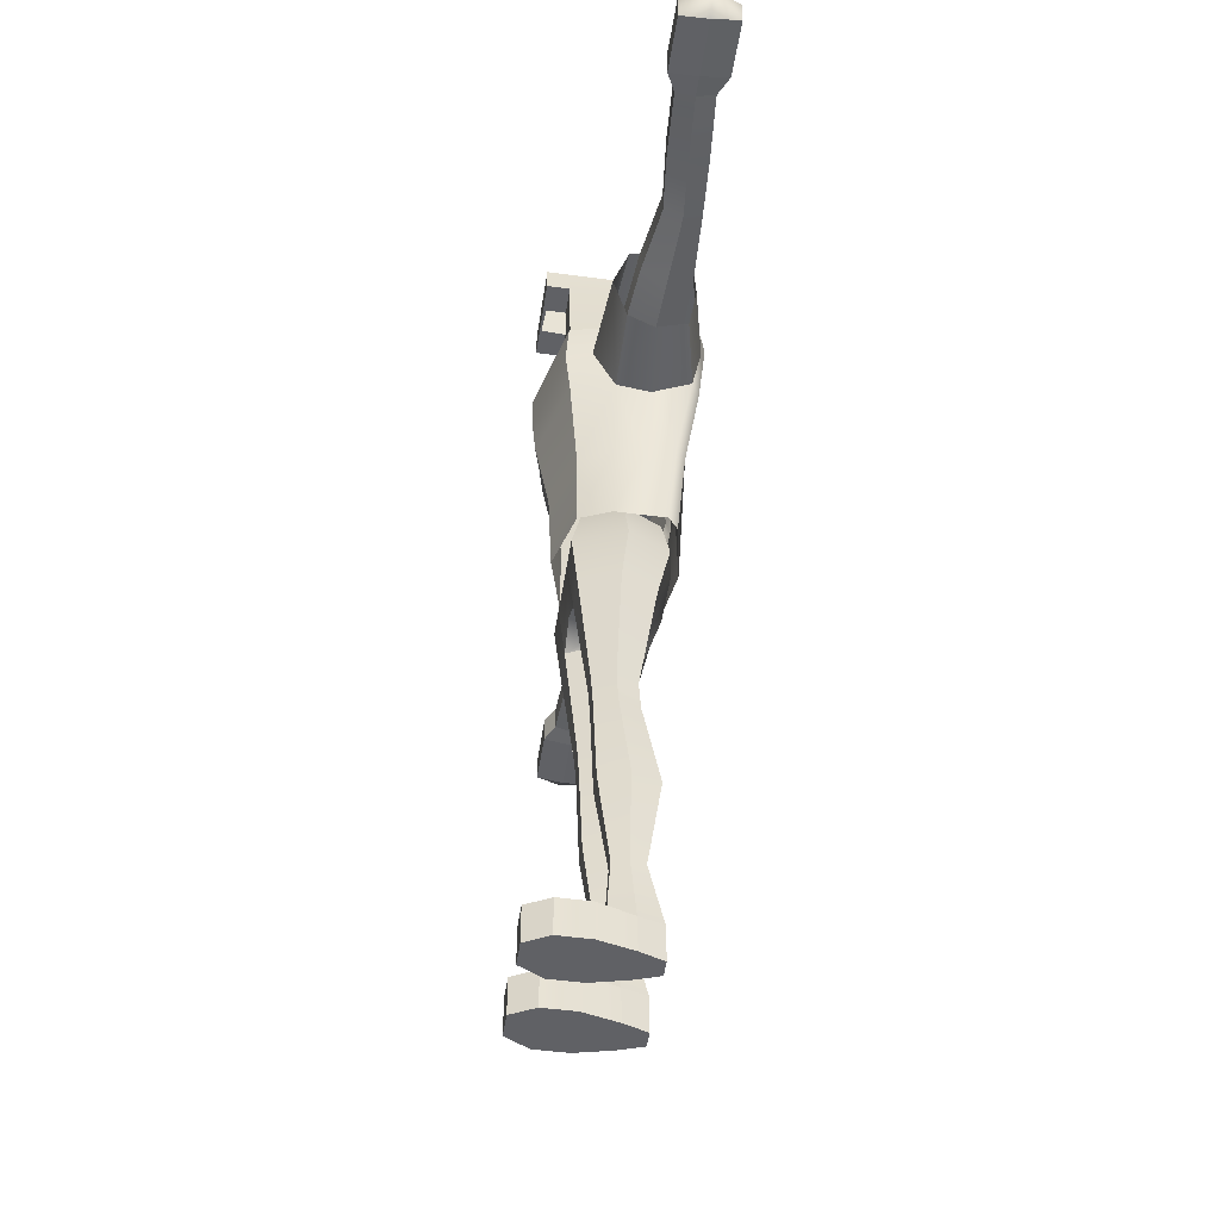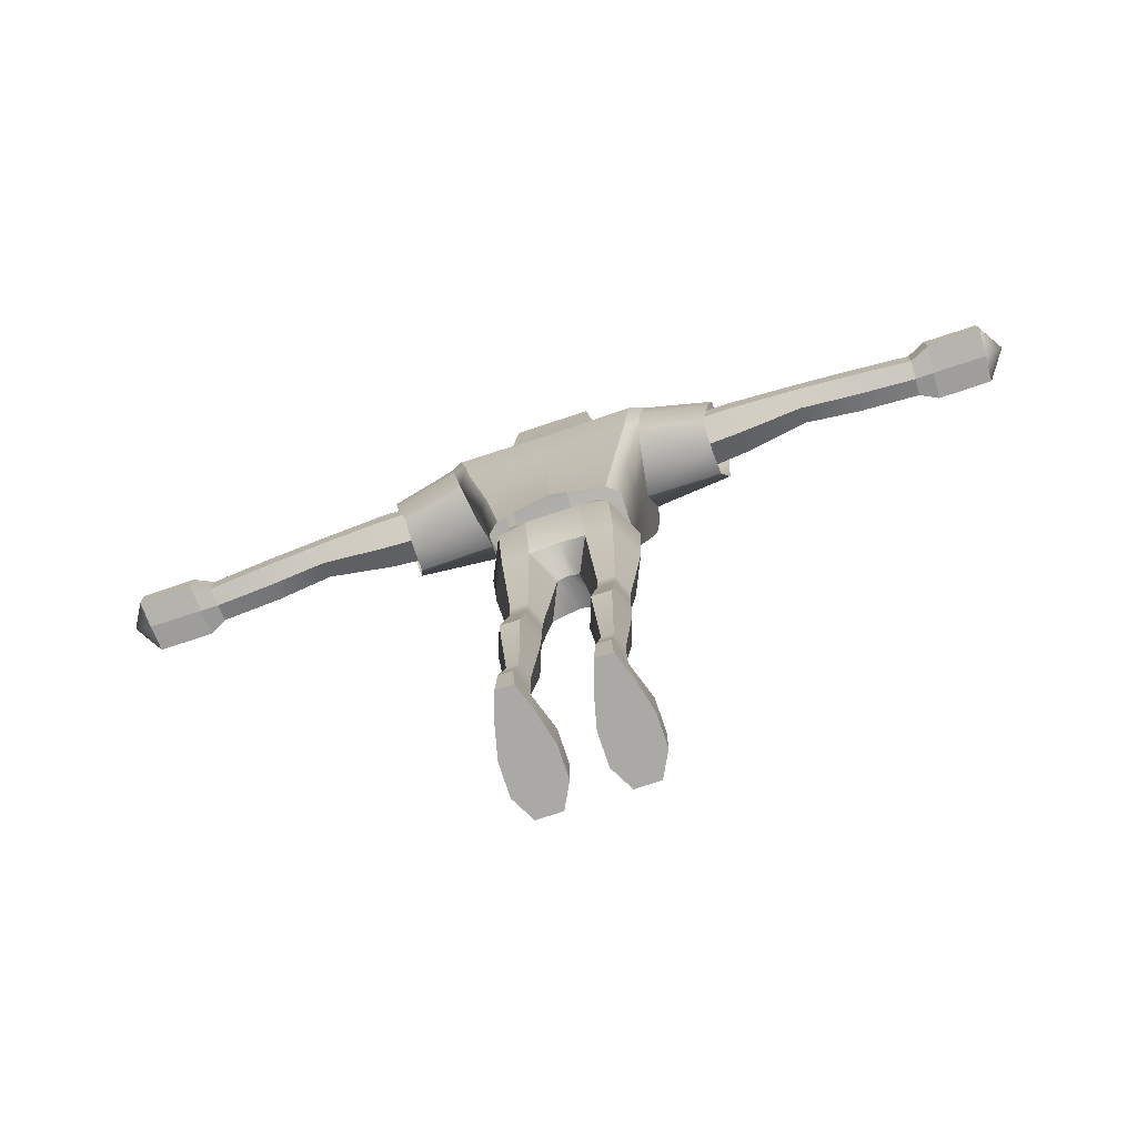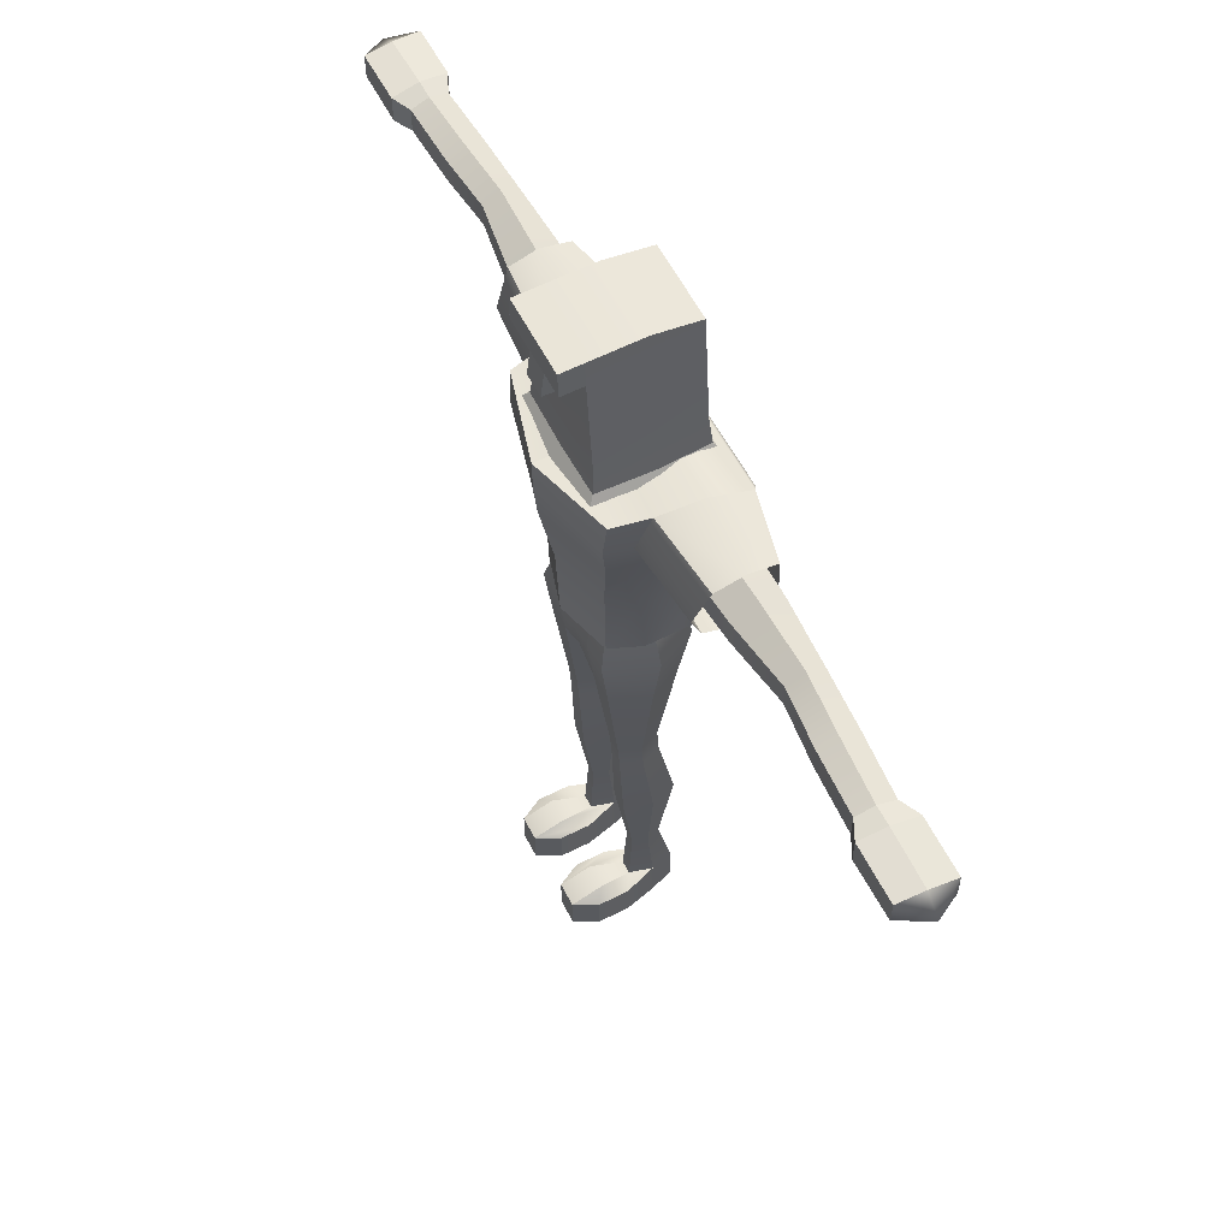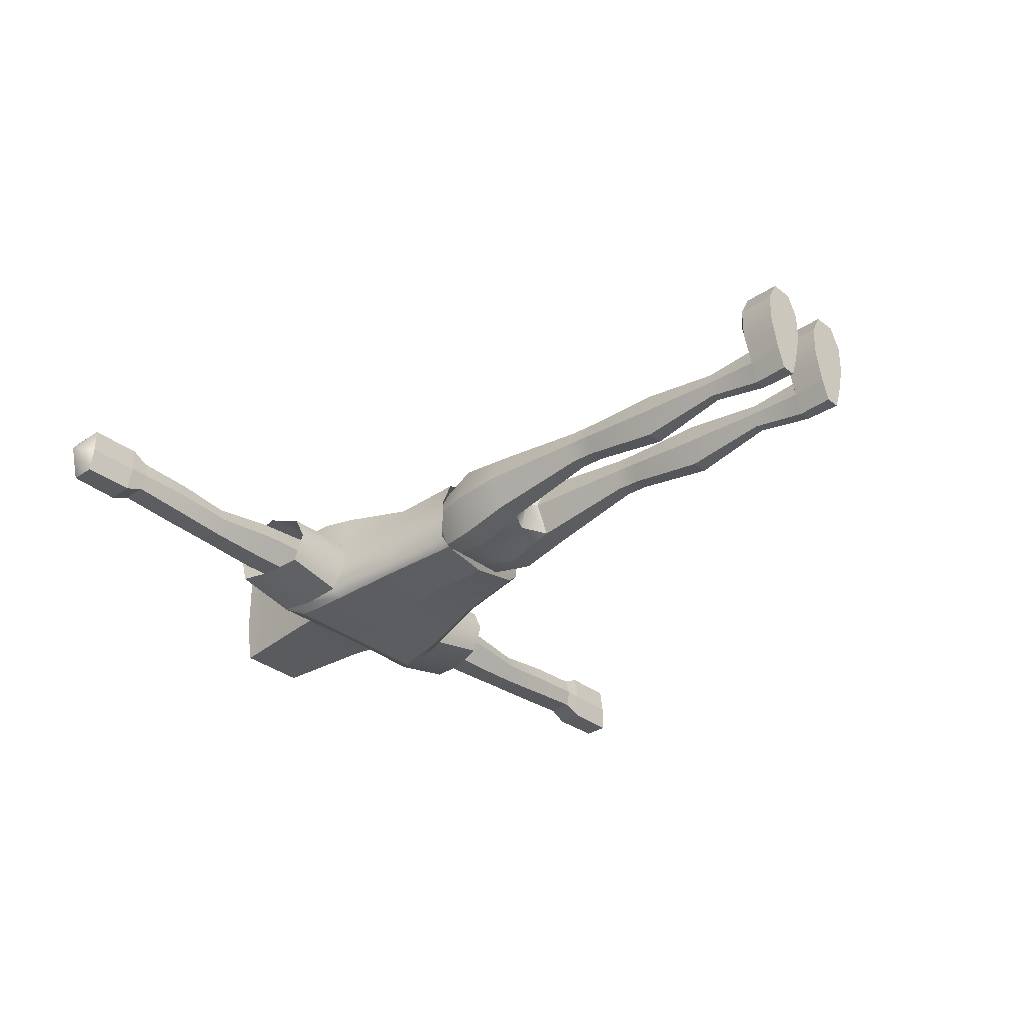
<metadata>
{"format":"obj","ext":"obj","renderer":"f3d","projection":"perspective","resolution":1024,"background":"white","views":[{"elev":-49.2,"azim":81.5,"up":"+Y"},{"elev":-75.6,"azim":-161.6,"up":"+Y"},{"elev":59.3,"azim":62.6,"up":"+Y"},{"elev":-32.9,"azim":-46.8,"up":"+Z"}]}
</metadata>
<code>
g default
v 23.48 134.4 -8.244
v 23.48 139.4 -8.244
v 23.48 141.9 -3.038
v 23.48 139.4 2.169
v 23.48 134.4 2.169
v 23.48 131.9 -3.038
v 72.4 134.5 -6.053
v 72.4 139.7 -6.053
v 72.18 140.7 -2.578
v 71.96 139.6 0.8973
v 71.96 134.5 0.8973
v 72.18 133.6 -2.578
v 49.23 134.5 -7.727
v 49.22 132.8 -4.299
v 49.21 134.5 -0.8791
v 49.21 139.2 -0.8791
v 49.22 141 -4.299
v 49.23 139.2 -7.727
v 36.45 134.3 -8.292
v 36.45 131.7 -3.61
v 36.45 134.3 1.072
v 36.45 139.4 1.072
v 36.45 142.1 -3.61
v 36.45 139.4 -8.292
v 60.65 134.3 -7.014
v 60.44 132.9 -3.371
v 60.24 134.3 0.2718
v 60.24 139.4 0.2724
v 60.44 140.8 -3.371
v 60.65 139.4 -7.015
v 76.15 134.3 -7.805
v 76.15 139.8 -7.805
v 75.82 140.7 -2.578
v 75.49 139.8 2.65
v 75.49 134.3 2.65
v 75.82 133.8 -2.578
v 86.73 134.3 -7.805
v 86.73 139.4 -7.805
v 90.08 136.9 -2.489
v 86.4 139.8 -2.578
v 86.07 139.4 2.65
v 86.07 134.3 2.65
v 86.4 133.9 -2.578
v -23.48 134.4 -8.244
v -23.48 139.4 -8.244
v -23.48 141.9 -3.038
v -23.48 139.4 2.169
v -23.48 134.4 2.169
v -23.48 131.9 -3.038
v -72.4 134.5 -6.053
v -72.4 139.7 -6.053
v -72.18 140.7 -2.578
v -71.96 139.6 0.8973
v -71.96 134.5 0.8973
v -72.18 133.6 -2.578
v -49.23 134.5 -7.727
v -49.22 132.8 -4.299
v -49.21 134.5 -0.8791
v -49.21 139.2 -0.8791
v -49.22 141 -4.299
v -49.23 139.2 -7.727
v -36.45 134.3 -8.292
v -36.45 131.7 -3.61
v -36.45 134.3 1.072
v -36.45 139.4 1.072
v -36.45 142.1 -3.61
v -36.45 139.4 -8.292
v -60.65 134.3 -7.014
v -60.44 132.9 -3.371
v -60.24 134.3 0.2718
v -60.24 139.4 0.2724
v -60.44 140.8 -3.371
v -60.65 139.4 -7.015
v -76.15 134.3 -7.805
v -76.15 139.8 -7.805
v -75.82 140.7 -2.578
v -75.49 139.8 2.65
v -75.49 134.3 2.65
v -75.82 133.8 -2.578
v -86.73 134.3 -7.805
v -86.73 139.4 -7.805
v -90.08 136.9 -2.489
v -86.4 139.8 -2.578
v -86.07 139.4 2.65
v -86.07 134.3 2.65
v -86.4 133.9 -2.578
v -6.525 7.845 -6.006
v -9.051 7.845 -6.006
v -10.31 7.845 -1.613
v -9.051 7.845 2.78
v -6.525 7.845 2.78
v -5.263 7.845 -1.613
v -3.989 100.3 -6.653
v -8.461 100.3 -6.653
v -11.65 100.2 0.2318
v -8.461 100.3 7.116
v -3.989 100.3 7.116
v -0.7974 100.2 0.2318
v -6.225 100.3 0.2318
v -5.221 80.69 -5.522
v -2.093 80.69 0.9028
v -5.221 80.68 7.709
v -10.36 80.68 7.709
v -13.48 80.69 0.9028
v -10.36 80.69 -5.522
v -5.994 36.87 -5.832
v -4.197 36.81 -0.7718
v -6.026 36.82 4.306
v -9.55 36.82 4.306
v -11.38 36.81 -0.7718
v -9.583 36.87 -5.832
v -6.254 0.4545 -6.006
v -9.323 0.4545 -6.006
v -7.788 0.4545 -1.613
v -10.86 0.4545 -1.613
v -9.323 0.4545 2.78
v -6.254 0.4545 2.78
v -4.719 0.4545 -1.613
v -12.44 7.845 10.86
v -10.11 7.845 15.25
v -12.44 0.4545 10.86
v -10.11 0.4545 15.25
v -5.464 7.845 15.25
v -5.464 0.4545 15.25
v -3.139 7.845 10.86
v -3.139 0.4545 10.86
v -12.44 7.845 4.843
v -10.11 9.831 9.236
v -5.464 9.831 9.236
v -3.139 7.845 4.843
v -3.139 0.4545 4.843
v -5.464 0.4545 9.236
v -10.11 0.4545 9.236
v -12.44 0.4545 4.843
v -6.742 19.85 -3.397
v -5.699 19.85 -0.6627
v -6.744 19.85 2.069
v -8.832 19.85 2.069
v -9.877 19.85 -0.6627
v -8.834 19.85 -3.397
v -6.213 58.95 -2.354
v -6.245 53.43 -2.705
v -4.611 58.93 1.421
v -4.724 53.42 1.114
v -6.233 58.93 5.273
v -6.268 53.42 4.937
v -9.343 58.93 5.273
v -9.308 53.42 4.937
v -10.96 58.93 1.421
v -10.85 53.42 1.114
v -9.363 58.95 -2.354
v -9.331 53.43 -2.705
v 6.525 7.845 -6.006
v 9.051 7.845 -6.006
v 10.31 7.845 -1.613
v 9.051 7.845 2.78
v 6.525 7.845 2.78
v 5.263 7.845 -1.613
v 3.989 100.3 -6.653
v 8.461 100.3 -6.653
v 11.65 100.2 0.2318
v 8.461 100.3 7.116
v 3.989 100.3 7.116
v 0.7974 100.2 0.2318
v 6.225 100.3 0.2318
v 5.221 80.69 -5.522
v 2.093 80.69 0.9028
v 5.221 80.68 7.709
v 10.36 80.68 7.709
v 13.48 80.69 0.9028
v 10.36 80.69 -5.522
v 5.994 36.87 -5.832
v 4.197 36.81 -0.7718
v 6.026 36.82 4.306
v 9.55 36.82 4.306
v 11.38 36.81 -0.7718
v 9.583 36.87 -5.832
v 6.254 0.4545 -6.006
v 9.323 0.4545 -6.006
v 7.788 0.4545 -1.613
v 10.86 0.4545 -1.613
v 9.323 0.4545 2.78
v 6.254 0.4545 2.78
v 4.719 0.4545 -1.613
v 12.44 7.845 10.86
v 10.11 7.845 15.25
v 12.44 0.4545 10.86
v 10.11 0.4545 15.25
v 5.464 7.845 15.25
v 5.464 0.4545 15.25
v 3.139 7.845 10.86
v 3.139 0.4545 10.86
v 12.44 7.845 4.843
v 10.11 9.831 9.236
v 5.464 9.831 9.236
v 3.139 7.845 4.843
v 3.139 0.4545 4.843
v 5.464 0.4545 9.236
v 10.11 0.4545 9.236
v 12.44 0.4545 4.843
v 6.742 19.85 -3.397
v 5.699 19.85 -0.6627
v 6.744 19.85 2.069
v 8.832 19.85 2.069
v 9.877 19.85 -0.6627
v 8.834 19.85 -3.397
v 6.213 58.95 -2.354
v 6.245 53.43 -2.705
v 4.611 58.93 1.421
v 4.724 53.42 1.114
v 6.233 58.93 5.273
v 6.268 53.42 4.937
v 9.343 58.93 5.273
v 9.308 53.42 4.937
v 10.96 58.93 1.421
v 10.85 53.42 1.114
v 9.363 58.95 -2.354
v 9.331 53.43 -2.705
v 0 100.2 0.2318
v 0 100.3 -6.653
v 0 83.83 -4.994
v -0 82.14 0.9309
v -0 83.83 7.76
v 0 100.3 7.116
v -5.106 91.35 -8.747
v 0 91.35 -8.747
v 5.106 91.35 -8.747
v 10.47 91.35 -7.761
v 14.03 91.35 -0.2205
v 10.47 91.35 8.876
v 5.106 91.35 8.876
v 0 91.35 8.876
v -5.106 91.35 8.876
v -10.47 91.35 8.876
v -14.03 91.35 -0.2205
v -10.47 91.35 -7.761
v -9.577 150.1 9.577
v 9.577 150.1 9.577
v -7.43 173.5 9.577
v 7.43 173.5 9.577
v -7.43 171.9 -9.577
v 7.43 171.9 -9.577
v -9.577 150.1 -9.577
v 9.577 150.1 -9.577
v -7.743 168.5 9.577
v -7.743 168.5 -9.577
v 7.743 168.5 -9.577
v 7.743 168.5 9.577
v 7.743 168.5 13.86
v -7.743 168.5 13.86
v 7.43 173.5 13.86
v -7.43 173.5 13.86
v -7.43 173.5 -0.5992
v -7.743 168.5 -0.5992
v -9.577 150.1 -0.5992
v 9.577 150.1 -0.5992
v 7.743 168.5 -0.5992
v 7.43 173.5 -0.5992
v -0 150.1 9.577
v -0 168.5 9.577
v -0 168.5 13.86
v -1e-06 173.5 13.86
v -1e-06 173.5 9.577
v -1e-06 173.5 -0.5992
v -1e-06 171.9 -9.577
v -1e-06 168.5 -9.577
v -0 150.1 -9.577
v -10.32 144.4 10.04
v -0 144.4 10.23
v -10.32 144.4 -10.04
v -0 144.4 -10.23
v -10.79 144.5 -0.5992
v 10.32 144.4 -10.04
v 10.79 144.5 -0.5992
v 10.32 144.4 10.04
v -11.85 142.1 11.5
v -0 141.9 12.36
v -11.85 142.1 -11.5
v 0 141.9 -12.36
v -13.11 142.2 -0.6026
v 11.85 142.1 -11.5
v 13.11 142.2 -0.6026
v 11.85 142.1 11.5
v -2.237 161.8 14.07
v 2.237 161.8 14.07
v -2.237 169.1 13.22
v 2.237 169.1 13.22
v -2.237 169.1 8.435
v 2.237 169.1 8.435
v -2.237 161.3 8.435
v 2.237 161.3 8.435
v -10.27 97.53 7.987
v 10.27 97.53 7.987
v -16.01 143.3 10.6
v 16.01 143.3 10.6
v -17.57 139.7 -13.59
v 17.57 139.7 -13.59
v -10.43 97.53 -9.168
v 10.43 97.53 -9.168
v -14.37 128.8 10.07
v -15.78 128.8 -12.61
v 15.78 128.8 -12.61
v 14.37 128.8 10.07
v -17.51 143.6 3.736
v -15.86 128.9 2.188
v -12.7 97.53 2.108
v 12.7 97.53 2.108
v 15.86 128.9 2.188
v 17.51 143.6 3.736
v -12.69 97.53 -7.208
v -18.09 128.9 -11.04
v -20.07 143.6 -11.85
v 20.07 143.6 -11.85
v 18.09 128.9 -11.04
v 12.69 97.53 -7.208
v -30.53 129.1 -8.364
v -33.12 144 -8.752
v -33.18 144 2.429
v -30.73 129.1 2.396
v 30.53 129.1 -8.364
v 33.12 144 -8.752
v 33.18 144 2.429
v 30.73 129.1 2.396
v 33.28 145.4 -3.003
v 18.83 145 -4.372
v -18.83 145 -4.372
v -33.28 145.4 -3.003
v -30.51 126.7 -2.512
v -16.89 126.6 -3.923
v -12.66 97.53 -2.172
v 12.66 97.53 -2.172
v 16.89 126.6 -3.923
v 30.51 126.7 -2.512
v 32.07 136.5 -9.601
v 19.23 136.2 -12.54
v 16.71 136 -13.26
v -16.71 136 -13.26
v -19.23 136.2 -12.54
v -32.07 136.5 -9.601
v 32.16 136.5 5.159
v 16.76 136.1 6.421
v 15.31 135.9 11.06
v -15.31 135.9 11.06
v -16.76 136.1 6.421
v -32.16 136.5 5.159
v -0 97.53 10.99
v 0 128.3 14.27
v 0 135.1 14.91
v 0 142.3 14.97
v 0 142.3 2.687
v 0 143.7 -4.42
v -0 143.3 -11.71
v -2e-06 140.1 -13.31
v -1.4e-05 135.1 -13.02
v 0 128.3 -12.1
v -0 97.53 -10.99
v -10.07 113.7 8.096
v -13.27 113.3 2.253
v -14.42 112.8 -3.128
v -14.8 113.7 -8.471
v -12.72 113.9 -10.34
v -0 113.9 -10.67
v 12.72 113.9 -10.34
v 14.8 113.7 -8.47
v 14.42 112.8 -3.124
v 13.27 113.3 2.254
v 10.07 113.7 8.096
v 0 113.9 11.66
g MaleChar group1
f 1 2 24 19
f 2 3 23 24
f 3 4 22 23
f 4 5 21 22
f 5 6 20 21
f 6 1 19 20
f 37 38 39
f 38 40 39
f 40 41 39
f 41 42 39
f 42 43 39
f 43 37 39
f 14 13 25 26
f 15 14 26 27
f 16 15 27 28
f 17 16 28 29
f 18 17 29 30
f 13 18 30 25
f 20 19 13 14
f 21 20 14 15
f 22 21 15 16
f 23 22 16 17
f 24 23 17 18
f 19 24 18 13
f 26 25 7 12
f 27 26 12 11
f 28 27 11 10
f 29 28 10 9
f 30 29 9 8
f 25 30 8 7
f 7 8 32 31
f 8 9 33 32
f 9 10 34 33
f 10 11 35 34
f 11 12 36 35
f 12 7 31 36
f 31 32 38 37
f 32 33 40 38
f 33 34 41 40
f 34 35 42 41
f 35 36 43 42
f 36 31 37 43
f 44 62 67 45
f 45 67 66 46
f 46 66 65 47
f 47 65 64 48
f 48 64 63 49
f 49 63 62 44
f 80 82 81
f 81 82 83
f 83 82 84
f 84 82 85
f 85 82 86
f 86 82 80
f 57 69 68 56
f 58 70 69 57
f 59 71 70 58
f 60 72 71 59
f 61 73 72 60
f 56 68 73 61
f 63 57 56 62
f 64 58 57 63
f 65 59 58 64
f 66 60 59 65
f 67 61 60 66
f 62 56 61 67
f 69 55 50 68
f 70 54 55 69
f 71 53 54 70
f 72 52 53 71
f 73 51 52 72
f 68 50 51 73
f 50 74 75 51
f 51 75 76 52
f 52 76 77 53
f 53 77 78 54
f 54 78 79 55
f 55 79 74 50
f 74 80 81 75
f 75 81 83 76
f 76 83 84 77
f 77 84 85 78
f 78 85 86 79
f 79 86 80 74
f 87 88 140 135
f 88 89 139 140
f 89 90 138 139
f 90 91 137 138
f 91 92 136 137
f 92 87 135 136
f 113 112 114
f 115 113 114
f 116 115 114
f 117 116 114
f 118 117 114
f 112 118 114
f 93 94 99
f 94 95 99
f 95 96 99
f 96 97 99
f 97 98 99
f 98 93 99
f 103 102 233 234
f 104 103 234 235
f 105 104 235 236
f 100 105 236 225
f 88 87 112 113
f 89 88 113 115
f 120 119 121 122
f 123 120 122 124
f 125 123 124 126
f 87 92 118 112
f 90 89 127 128
f 89 115 134 127
f 115 116 133 134
f 91 90 128 129
f 116 117 132 133
f 92 91 129 130
f 117 118 131 132
f 118 92 130 131
f 128 127 119 120
f 129 128 120 123
f 130 129 123 125
f 131 130 125 126
f 132 131 126 124
f 133 132 124 122
f 134 133 122 121
f 127 134 121 119
f 136 135 106 107
f 137 136 107 108
f 138 137 108 109
f 139 138 109 110
f 140 139 110 111
f 135 140 111 106
f 141 142 152 151
f 142 141 143 144
f 144 143 145 146
f 146 145 147 148
f 148 147 149 150
f 150 149 151 152
f 143 141 100 101
f 145 143 101 102
f 147 145 102 103
f 149 147 103 104
f 151 149 104 105
f 141 151 105 100
f 107 106 142 144
f 108 107 144 146
f 109 108 146 148
f 110 109 148 150
f 111 110 150 152
f 106 111 152 142
f 153 201 206 154
f 154 206 205 155
f 155 205 204 156
f 156 204 203 157
f 157 203 202 158
f 158 202 201 153
f 179 180 178
f 181 180 179
f 182 180 181
f 183 180 182
f 184 180 183
f 178 180 184
f 159 165 160
f 160 165 161
f 161 165 162
f 162 165 163
f 163 165 164
f 164 165 159
f 169 230 231 168
f 170 229 230 169
f 171 228 229 170
f 166 227 228 171
f 154 179 178 153
f 155 181 179 154
f 186 188 187 185
f 189 190 188 186
f 191 192 190 189
f 153 178 184 158
f 156 194 193 155
f 155 193 200 181
f 181 200 199 182
f 157 195 194 156
f 182 199 198 183
f 158 196 195 157
f 183 198 197 184
f 184 197 196 158
f 194 186 185 193
f 195 189 186 194
f 196 191 189 195
f 197 192 191 196
f 198 190 192 197
f 199 188 190 198
f 200 187 188 199
f 193 185 187 200
f 202 173 172 201
f 203 174 173 202
f 204 175 174 203
f 205 176 175 204
f 206 177 176 205
f 201 172 177 206
f 207 217 218 208
f 208 210 209 207
f 210 212 211 209
f 212 214 213 211
f 214 216 215 213
f 216 218 217 215
f 209 167 166 207
f 211 168 167 209
f 213 169 168 211
f 215 170 169 213
f 217 171 170 215
f 207 166 171 217
f 173 210 208 172
f 174 212 210 173
f 175 214 212 174
f 176 216 214 175
f 177 218 216 176
f 172 208 218 177
f 98 97 224 219
f 232 233 102 223
f 102 101 222 223
f 101 100 221 222
f 100 225 226 221
f 93 98 219 220
f 220 219 164 159
f 221 226 227 166
f 222 221 166 167
f 223 222 167 168
f 231 232 223 168
f 219 224 163 164
f 226 225 93 220
f 227 226 220 159
f 228 227 159 160
f 229 228 160 161
f 230 229 161 162
f 231 230 162 163
f 224 232 231 163
f 97 233 232 224
f 234 233 97 96
f 235 234 96 95
f 236 235 95 94
f 225 236 94 93
f 260 259 238 248
f 264 263 240 258
f 267 266 247 244
f 238 256 257 248
f 254 255 237 245
f 253 254 245 239
f 266 265 242 247
f 248 257 258 240
f 262 261 249 251
f 261 260 248 249
f 248 240 251 249
f 240 263 262 251
f 239 245 250 252
f 246 254 253 241
f 243 255 254 246
f 257 256 244 247
f 258 257 247 242
f 265 264 258 242
f 246 266 267 243
f 241 265 266 246
f 253 264 265 241
f 239 263 264 253
f 262 263 239 252
f 250 261 262 252
f 245 260 261 250
f 237 259 260 245
f 259 237 268 269
f 243 267 271 270
f 255 243 270 272
f 244 256 274 273
f 237 255 272 268
f 256 238 275 274
f 238 259 269 275
f 267 244 273 271
f 269 268 276 277
f 270 271 279 278
f 272 270 278 280
f 273 274 282 281
f 268 272 280 276
f 274 275 283 282
f 275 269 277 283
f 271 273 281 279
f 284 285 287 286
f 286 287 289 288
f 288 289 291 290
f 290 291 285 284
f 285 291 289 287
f 290 284 286 288
f 367 368 346 293
f 350 349 295 309
f 356 362 363 299
f 293 307 366 367
f 357 358 306 292
f 343 344 305 300
f 354 353 297 336
f 303 308 341 342
f 348 347 303 342
f 337 338 312 296
f 298 310 360 361
f 363 364 315 299
f 313 335 336 297
f 353 352 313 297
f 358 359 330 306
f 351 350 309 325
f 365 366 307 331
f 312 338 339 317
f 328 329 305 319
f 305 344 345 319
f 304 326 327 318
f 334 335 313 321
f 324 325 309 322
f 340 341 308 323
f 308 332 333 323
f 313 325 324 321
f 352 351 325 313
f 327 326 312 317
f 311 329 328 316
f 359 360 310 330
f 364 365 331 315
f 333 332 314 320
f 314 335 334 320
f 336 335 314 302
f 355 354 336 302
f 301 311 338 337
f 339 338 311 316
f 309 341 340 322
f 342 341 309 295
f 349 348 342 295
f 304 344 343 294
f 345 344 304 318
f 361 362 356 298
f 337 354 355 301
f 296 353 354 337
f 312 352 353 296
f 326 351 352 312
f 304 350 351 326
f 294 349 350 304
f 343 348 349 294
f 300 347 348 343
f 292 346 368 357
f 305 358 357 300
f 329 359 358 305
f 311 360 359 329
f 361 360 311 301
f 301 355 362 361
f 363 362 355 302
f 314 364 363 302
f 332 365 364 314
f 308 366 365 332
f 367 366 308 303
f 347 368 367 303
f 357 368 347 300

</code>
